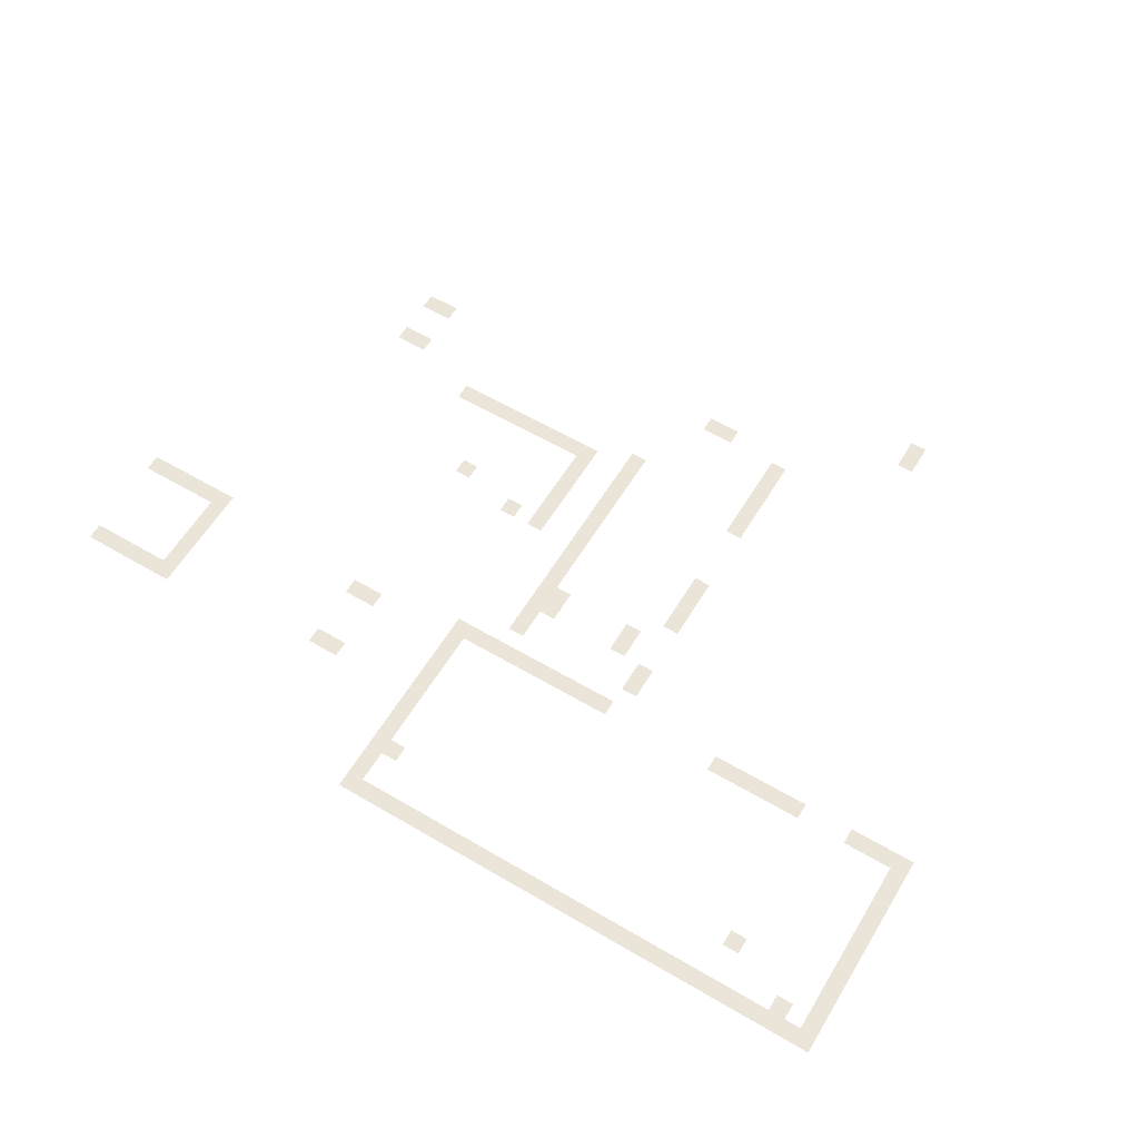
<metadata>
{"format":"obj","ext":"obj","renderer":"f3d","projection":"perspective","resolution":1024,"background":"white","views":[{"elev":59.5,"azim":-148.9,"up":"+Z"}]}
</metadata>
<code>
v -23 -3 0
v -24 -3 0
v -24 -2 0
v -23 -2 0
v -24 -3 0
v -25 -3 0
v -25 -2 0
v -24 -2 0
v -25 -3 0
v -26 -3 0
v -26 -2 0
v -25 -2 0
v -26 -3 0
v -27 -3 0
v -27 -2 0
v -26 -2 0
v -27 -3 0
v -28 -3 0
v -28 -2 0
v -27 -2 0
v -28 -3 0
v -29 -3 0
v -29 -2 0
v -28 -2 0
v -29 -3 0
v -30 -3 0
v -30 -2 0
v -29 -2 0
v -30 -3 0
v -31 -3 0
v -31 -2 0
v -30 -2 0
v -31 -3 0
v -32 -3 0
v -32 -2 0
v -31 -2 0
v -32 -3 0
v -33 -3 0
v -33 -2 0
v -32 -2 0
v -33 -3 0
v -34 -3 0
v -34 -2 0
v -33 -2 0
v -34 -3 0
v -35 -3 0
v -35 -2 0
v -34 -2 0
v -35 -3 0
v -36 -3 0
v -36 -2 0
v -35 -2 0
v -36 -3 0
v -37 -3 0
v -37 -2 0
v -36 -2 0
v -37 -3 0
v -38 -3 0
v -38 -2 0
v -37 -2 0
v -38 -3 0
v -39 -3 0
v -39 -2 0
v -38 -2 0
v -39 -3 0
v -40 -3 0
v -40 -2 0
v -39 -2 0
v -40 -3 0
v -41 -3 0
v -41 -2 0
v -40 -2 0
v -41 -3 0
v -42 -3 0
v -42 -2 0
v -41 -2 0
v -42 -3 0
v -43 -3 0
v -43 -2 0
v -42 -2 0
v -43 -3 0
v -44 -3 0
v -44 -2 0
v -43 -2 0
v -44 -3 0
v -45 -3 0
v -45 -2 0
v -44 -2 0
v -45 -3 0
v -46 -3 0
v -46 -2 0
v -45 -2 0
v -46 -3 0
v -47 -3 0
v -47 -2 0
v -46 -2 0
v -47 -3 0
v -48 -3 0
v -48 -2 0
v -47 -2 0
v -48 -3 0
v -49 -3 0
v -49 -2 0
v -48 -2 0
v -49 -3 0
v -50 -3 0
v -50 -2 0
v -49 -2 0
v -50 -3 0
v -51 -3 0
v -51 -2 0
v -50 -2 0
v -51 -3 0
v -52 -3 0
v -52 -2 0
v -51 -2 0
v -52 -3 0
v -53 -3 0
v -53 -2 0
v -52 -2 0
v -53 -3 0
v -54 -3 0
v -54 -2 0
v -53 -2 0
v -23 -4 0
v -24 -4 0
v -24 -3 0
v -23 -3 0
v -51 -4 0
v -52 -4 0
v -52 -3 0
v -51 -3 0
v -53 -4 0
v -54 -4 0
v -54 -3 0
v -53 -3 0
v -23 -5 0
v -24 -5 0
v -24 -4 0
v -23 -4 0
v -53 -5 0
v -54 -5 0
v -54 -4 0
v -53 -4 0
v -23 -6 0
v -24 -6 0
v -24 -5 0
v -23 -5 0
v -24 -6 0
v -25 -6 0
v -25 -5 0
v -24 -5 0
v -47 -6 0
v -48 -6 0
v -48 -5 0
v -47 -5 0
v -53 -6 0
v -54 -6 0
v -54 -5 0
v -53 -5 0
v -23 -7 0
v -24 -7 0
v -24 -6 0
v -23 -6 0
v -53 -7 0
v -54 -7 0
v -54 -6 0
v -53 -6 0
v -23 -8 0
v -24 -8 0
v -24 -7 0
v -23 -7 0
v -53 -8 0
v -54 -8 0
v -54 -7 0
v -53 -7 0
v 0 -9 0
v -1 -9 0
v -1 -8 0
v 0 -8 0
v -1 -9 0
v -2 -9 0
v -2 -8 0
v -1 -8 0
v -2 -9 0
v -3 -9 0
v -3 -8 0
v -2 -8 0
v -3 -9 0
v -4 -9 0
v -4 -8 0
v -3 -8 0
v -4 -9 0
v -5 -9 0
v -5 -8 0
v -4 -8 0
v -5 -9 0
v -6 -9 0
v -6 -8 0
v -5 -8 0
v -23 -9 0
v -24 -9 0
v -24 -8 0
v -23 -8 0
v -53 -9 0
v -54 -9 0
v -54 -8 0
v -53 -8 0
v -5 -10 0
v -6 -10 0
v -6 -9 0
v -5 -9 0
v -16 -10 0
v -17 -10 0
v -17 -9 0
v -16 -9 0
v -17 -10 0
v -18 -10 0
v -18 -9 0
v -17 -9 0
v -23 -10 0
v -24 -10 0
v -24 -9 0
v -23 -9 0
v -53 -10 0
v -54 -10 0
v -54 -9 0
v -53 -9 0
v -5 -11 0
v -6 -11 0
v -6 -10 0
v -5 -10 0
v -23 -11 0
v -24 -11 0
v -24 -10 0
v -23 -10 0
v -53 -11 0
v -54 -11 0
v -54 -10 0
v -53 -10 0
v -5 -12 0
v -6 -12 0
v -6 -11 0
v -5 -11 0
v -23 -12 0
v -24 -12 0
v -24 -11 0
v -23 -11 0
v -53 -12 0
v -54 -12 0
v -54 -11 0
v -53 -11 0
v -5 -13 0
v -6 -13 0
v -6 -12 0
v -5 -12 0
v -23 -13 0
v -24 -13 0
v -24 -12 0
v -23 -12 0
v -53 -13 0
v -54 -13 0
v -54 -12 0
v -53 -12 0
v -5 -14 0
v -6 -14 0
v -6 -13 0
v -5 -13 0
v -16 -14 0
v -17 -14 0
v -17 -13 0
v -16 -13 0
v -17 -14 0
v -18 -14 0
v -18 -13 0
v -17 -13 0
v -23 -14 0
v -24 -14 0
v -24 -13 0
v -23 -13 0
v -53 -14 0
v -54 -14 0
v -54 -13 0
v -53 -13 0
v 0 -15 0
v -1 -15 0
v -1 -14 0
v 0 -14 0
v -1 -15 0
v -2 -15 0
v -2 -14 0
v -1 -14 0
v -2 -15 0
v -3 -15 0
v -3 -14 0
v -2 -14 0
v -3 -15 0
v -4 -15 0
v -4 -14 0
v -3 -14 0
v -4 -15 0
v -5 -15 0
v -5 -14 0
v -4 -14 0
v -5 -15 0
v -6 -15 0
v -6 -14 0
v -5 -14 0
v -23 -15 0
v -24 -15 0
v -24 -14 0
v -23 -14 0
v -24 -15 0
v -25 -15 0
v -25 -14 0
v -24 -14 0
v -25 -15 0
v -26 -15 0
v -26 -14 0
v -25 -14 0
v -26 -15 0
v -27 -15 0
v -27 -14 0
v -26 -14 0
v -27 -15 0
v -28 -15 0
v -28 -14 0
v -27 -14 0
v -28 -15 0
v -29 -15 0
v -29 -14 0
v -28 -14 0
v -29 -15 0
v -30 -15 0
v -30 -14 0
v -29 -14 0
v -30 -15 0
v -31 -15 0
v -31 -14 0
v -30 -14 0
v -31 -15 0
v -32 -15 0
v -32 -14 0
v -31 -14 0
v -32 -15 0
v -33 -15 0
v -33 -14 0
v -32 -14 0
v -33 -15 0
v -34 -15 0
v -34 -14 0
v -33 -14 0
v -41 -15 0
v -42 -15 0
v -42 -14 0
v -41 -14 0
v -42 -15 0
v -43 -15 0
v -43 -14 0
v -42 -14 0
v -43 -15 0
v -44 -15 0
v -44 -14 0
v -43 -14 0
v -44 -15 0
v -45 -15 0
v -45 -14 0
v -44 -14 0
v -45 -15 0
v -46 -15 0
v -46 -14 0
v -45 -14 0
v -46 -15 0
v -47 -15 0
v -47 -14 0
v -46 -14 0
v -50 -15 0
v -51 -15 0
v -51 -14 0
v -50 -14 0
v -51 -15 0
v -52 -15 0
v -52 -14 0
v -51 -14 0
v -52 -15 0
v -53 -15 0
v -53 -14 0
v -52 -14 0
v -53 -15 0
v -54 -15 0
v -54 -14 0
v -53 -14 0
v -26 -17 0
v -27 -17 0
v -27 -16 0
v -26 -16 0
v -34 -17 0
v -35 -17 0
v -35 -16 0
v -34 -16 0
v -26 -18 0
v -27 -18 0
v -27 -17 0
v -26 -17 0
v -34 -18 0
v -35 -18 0
v -35 -17 0
v -34 -17 0
v -26 -19 0
v -27 -19 0
v -27 -18 0
v -26 -18 0
v -27 -19 0
v -28 -19 0
v -28 -18 0
v -27 -18 0
v -32 -19 0
v -33 -19 0
v -33 -18 0
v -32 -18 0
v -26 -20 0
v -27 -20 0
v -27 -19 0
v -26 -19 0
v -27 -20 0
v -28 -20 0
v -28 -19 0
v -27 -19 0
v -32 -20 0
v -33 -20 0
v -33 -19 0
v -32 -19 0
v -26 -21 0
v -27 -21 0
v -27 -20 0
v -26 -20 0
v -26 -22 0
v -27 -22 0
v -27 -21 0
v -26 -21 0
v -34 -22 0
v -35 -22 0
v -35 -21 0
v -34 -21 0
v -26 -23 0
v -27 -23 0
v -27 -22 0
v -26 -22 0
v -34 -23 0
v -35 -23 0
v -35 -22 0
v -34 -22 0
v -21 -24 0
v -22 -24 0
v -22 -23 0
v -21 -23 0
v -23 -24 0
v -24 -24 0
v -24 -23 0
v -23 -23 0
v -26 -24 0
v -27 -24 0
v -27 -23 0
v -26 -23 0
v -34 -24 0
v -35 -24 0
v -35 -23 0
v -34 -23 0
v -17 -25 0
v -18 -25 0
v -18 -24 0
v -17 -24 0
v -23 -25 0
v -24 -25 0
v -24 -24 0
v -23 -24 0
v -26 -25 0
v -27 -25 0
v -27 -24 0
v -26 -24 0
v -34 -25 0
v -35 -25 0
v -35 -24 0
v -34 -24 0
v -23 -26 0
v -24 -26 0
v -24 -25 0
v -23 -25 0
v -26 -26 0
v -27 -26 0
v -27 -25 0
v -26 -25 0
v -23 -27 0
v -24 -27 0
v -24 -26 0
v -23 -26 0
v -26 -27 0
v -27 -27 0
v -27 -26 0
v -26 -26 0
v -23 -28 0
v -24 -28 0
v -24 -27 0
v -23 -27 0
v -26 -28 0
v -27 -28 0
v -27 -27 0
v -26 -27 0
v -23 -29 0
v -24 -29 0
v -24 -28 0
v -23 -28 0
v -26 -29 0
v -27 -29 0
v -27 -28 0
v -26 -28 0
v -14 -30 0
v -15 -30 0
v -15 -29 0
v -14 -29 0
v -15 -30 0
v -16 -30 0
v -16 -29 0
v -15 -29 0
v -16 -30 0
v -17 -30 0
v -17 -29 0
v -16 -29 0
v -17 -30 0
v -18 -30 0
v -18 -29 0
v -17 -29 0
v -18 -30 0
v -19 -30 0
v -19 -29 0
v -18 -29 0
v -19 -30 0
v -20 -30 0
v -20 -29 0
v -19 -29 0
v -20 -30 0
v -21 -30 0
v -21 -29 0
v -20 -29 0
v -21 -30 0
v -22 -30 0
v -22 -29 0
v -21 -29 0
v -22 -30 0
v -23 -30 0
v -23 -29 0
v -22 -29 0
v -23 -30 0
v -24 -30 0
v -24 -29 0
v -23 -29 0
v -26 -30 0
v -27 -30 0
v -27 -29 0
v -26 -29 0
v -34 -30 0
v -35 -30 0
v -35 -29 0
v -34 -29 0
v -26 -31 0
v -27 -31 0
v -27 -30 0
v -26 -30 0
v -34 -31 0
v -35 -31 0
v -35 -30 0
v -34 -30 0
v -8 -32 0
v -9 -32 0
v -9 -31 0
v -8 -31 0
v -9 -32 0
v -10 -32 0
v -10 -31 0
v -9 -31 0
v -34 -32 0
v -35 -32 0
v -35 -31 0
v -34 -31 0
v -34 -33 0
v -35 -33 0
v -35 -32 0
v -34 -32 0
v -34 -34 0
v -35 -34 0
v -35 -33 0
v -34 -33 0
v -8 -35 0
v -9 -35 0
v -9 -34 0
v -8 -34 0
v -9 -35 0
v -10 -35 0
v -10 -34 0
v -9 -34 0
v -34 -35 0
v -35 -35 0
v -35 -34 0
v -34 -34 0
v -29 -36 0
v -30 -36 0
v -30 -35 0
v -29 -35 0
v -30 -36 0
v -31 -36 0
v -31 -35 0
v -30 -35 0
v -41 -40 0
v -42 -40 0
v -42 -39 0
v -41 -39 0
v -41 -41 0
v -42 -41 0
v -42 -40 0
v -41 -40 0
g alert_lab_mesh_0002
f 1 2 3 4
f 5 6 7 8
f 9 10 11 12
f 13 14 15 16
f 17 18 19 20
f 21 22 23 24
f 25 26 27 28
f 29 30 31 32
f 33 34 35 36
f 37 38 39 40
f 41 42 43 44
f 45 46 47 48
f 49 50 51 52
f 53 54 55 56
f 57 58 59 60
f 61 62 63 64
f 65 66 67 68
f 69 70 71 72
f 73 74 75 76
f 77 78 79 80
f 81 82 83 84
f 85 86 87 88
f 89 90 91 92
f 93 94 95 96
f 97 98 99 100
f 101 102 103 104
f 105 106 107 108
f 109 110 111 112
f 113 114 115 116
f 117 118 119 120
f 121 122 123 124
f 125 126 127 128
f 129 130 131 132
f 133 134 135 136
f 137 138 139 140
f 141 142 143 144
f 145 146 147 148
f 149 150 151 152
f 153 154 155 156
f 157 158 159 160
f 161 162 163 164
f 165 166 167 168
f 169 170 171 172
f 173 174 175 176
f 177 178 179 180
f 181 182 183 184
f 185 186 187 188
f 189 190 191 192
f 193 194 195 196
f 197 198 199 200
f 201 202 203 204
f 205 206 207 208
f 209 210 211 212
f 213 214 215 216
f 217 218 219 220
f 221 222 223 224
f 225 226 227 228
f 229 230 231 232
f 233 234 235 236
f 237 238 239 240
f 241 242 243 244
f 245 246 247 248
f 249 250 251 252
f 253 254 255 256
f 257 258 259 260
f 261 262 263 264
f 265 266 267 268
f 269 270 271 272
f 273 274 275 276
f 277 278 279 280
f 281 282 283 284
f 285 286 287 288
f 289 290 291 292
f 293 294 295 296
f 297 298 299 300
f 301 302 303 304
f 305 306 307 308
f 309 310 311 312
f 313 314 315 316
f 317 318 319 320
f 321 322 323 324
f 325 326 327 328
f 329 330 331 332
f 333 334 335 336
f 337 338 339 340
f 341 342 343 344
f 345 346 347 348
f 349 350 351 352
f 353 354 355 356
f 357 358 359 360
f 361 362 363 364
f 365 366 367 368
f 369 370 371 372
f 373 374 375 376
f 377 378 379 380
f 381 382 383 384
f 385 386 387 388
f 389 390 391 392
f 393 394 395 396
f 397 398 399 400
f 401 402 403 404
f 405 406 407 408
f 409 410 411 412
f 413 414 415 416
f 417 418 419 420
f 421 422 423 424
f 425 426 427 428
f 429 430 431 432
f 433 434 435 436
f 437 438 439 440
f 441 442 443 444
f 445 446 447 448
f 449 450 451 452
f 453 454 455 456
f 457 458 459 460
f 461 462 463 464
f 465 466 467 468
f 469 470 471 472
f 473 474 475 476
f 477 478 479 480
f 481 482 483 484
f 485 486 487 488
f 489 490 491 492
f 493 494 495 496
f 497 498 499 500
f 501 502 503 504
f 505 506 507 508
f 509 510 511 512
f 513 514 515 516
f 517 518 519 520
f 521 522 523 524
f 525 526 527 528
f 529 530 531 532
f 533 534 535 536
f 537 538 539 540
f 541 542 543 544
f 545 546 547 548
f 549 550 551 552
f 553 554 555 556
f 557 558 559 560
f 561 562 563 564
f 565 566 567 568
f 569 570 571 572
f 573 574 575 576
f 577 578 579 580
f 581 582 583 584
f 585 586 587 588
f 589 590 591 592
f 593 594 595 596
f 597 598 599 600
f 601 602 603 604
f 605 606 607 608
f 609 610 611 612
f 613 614 615 616
f 617 618 619 620

</code>
